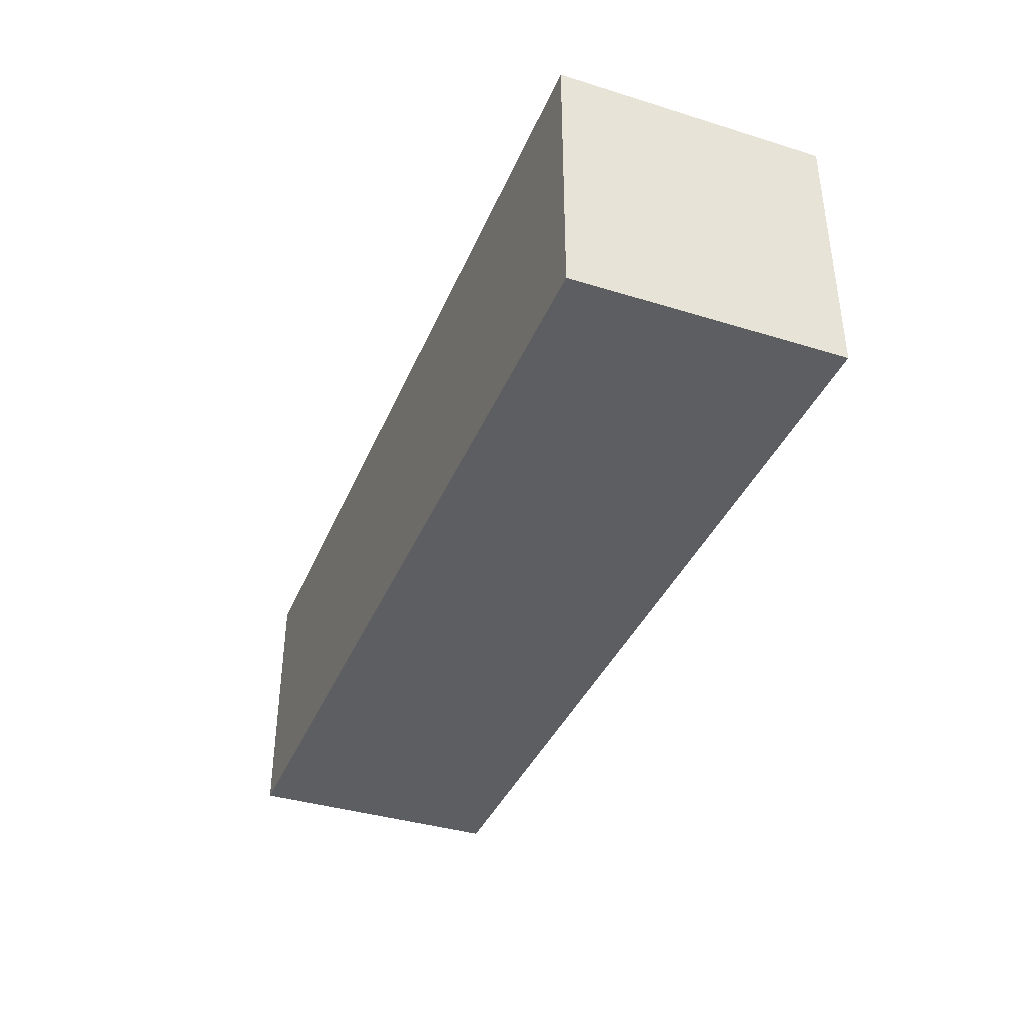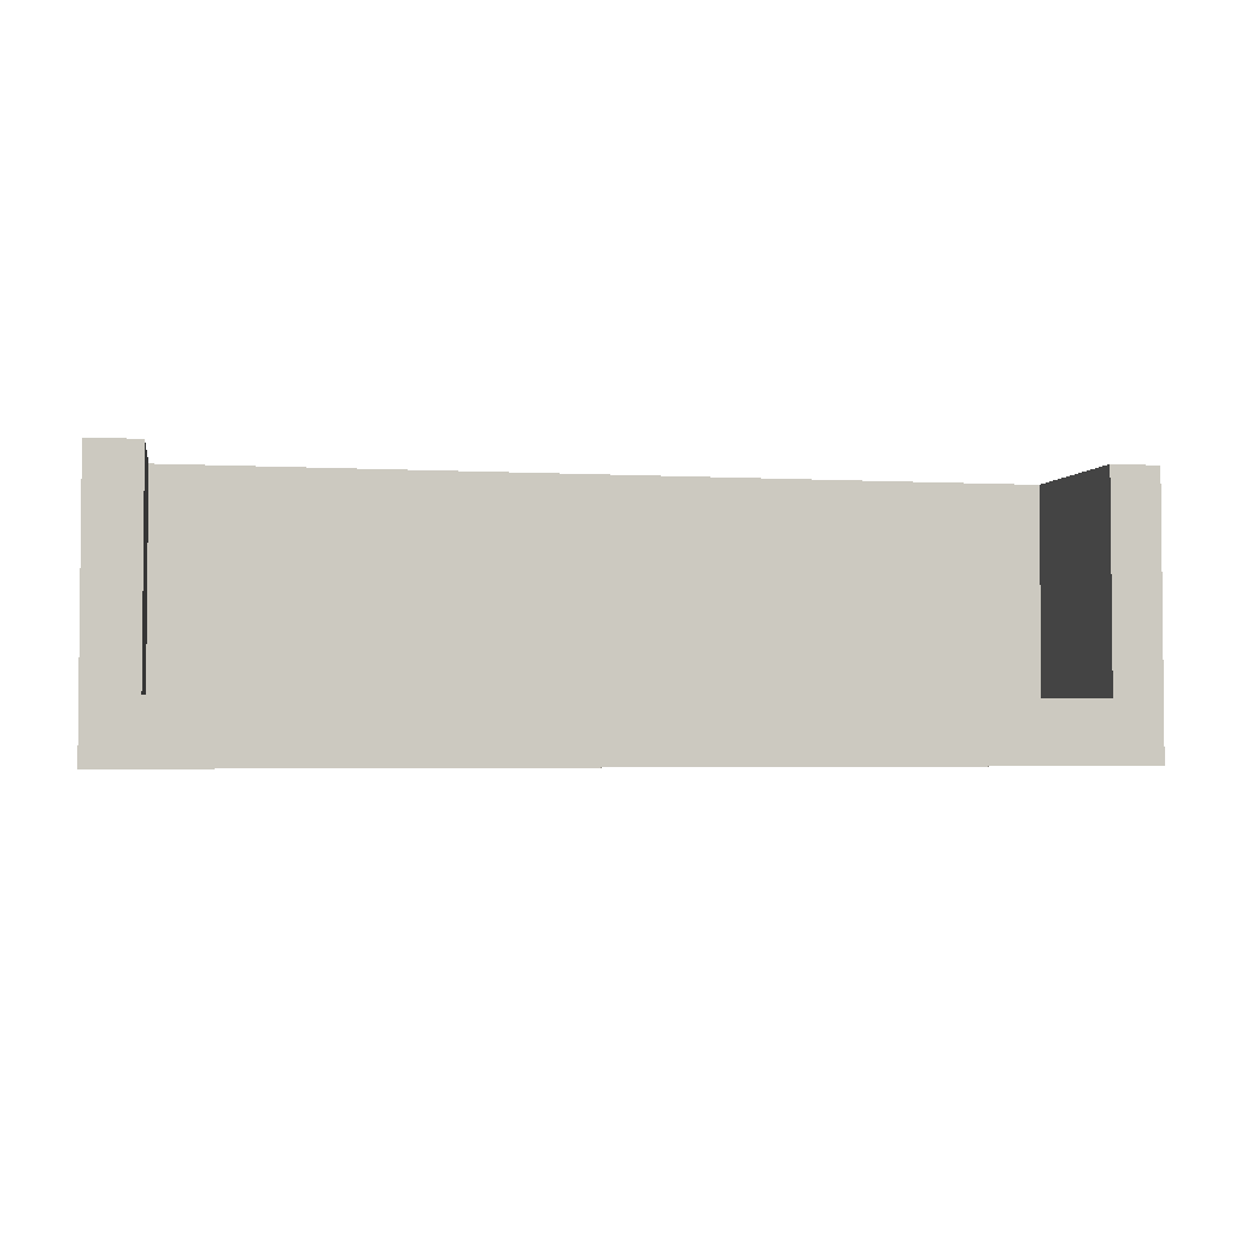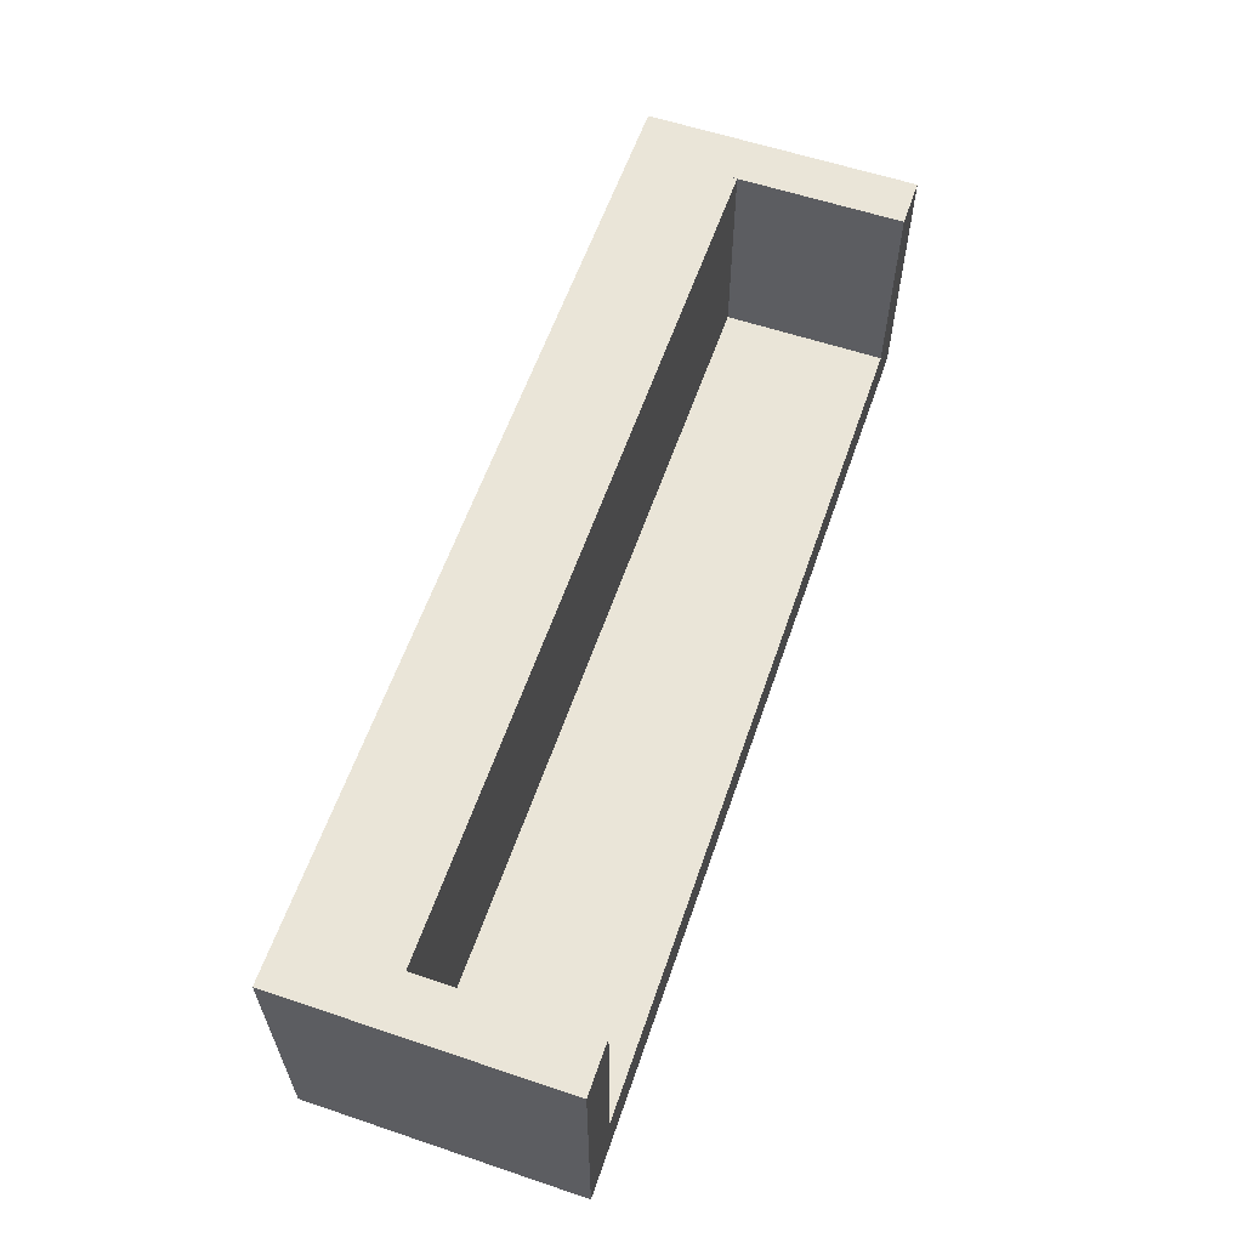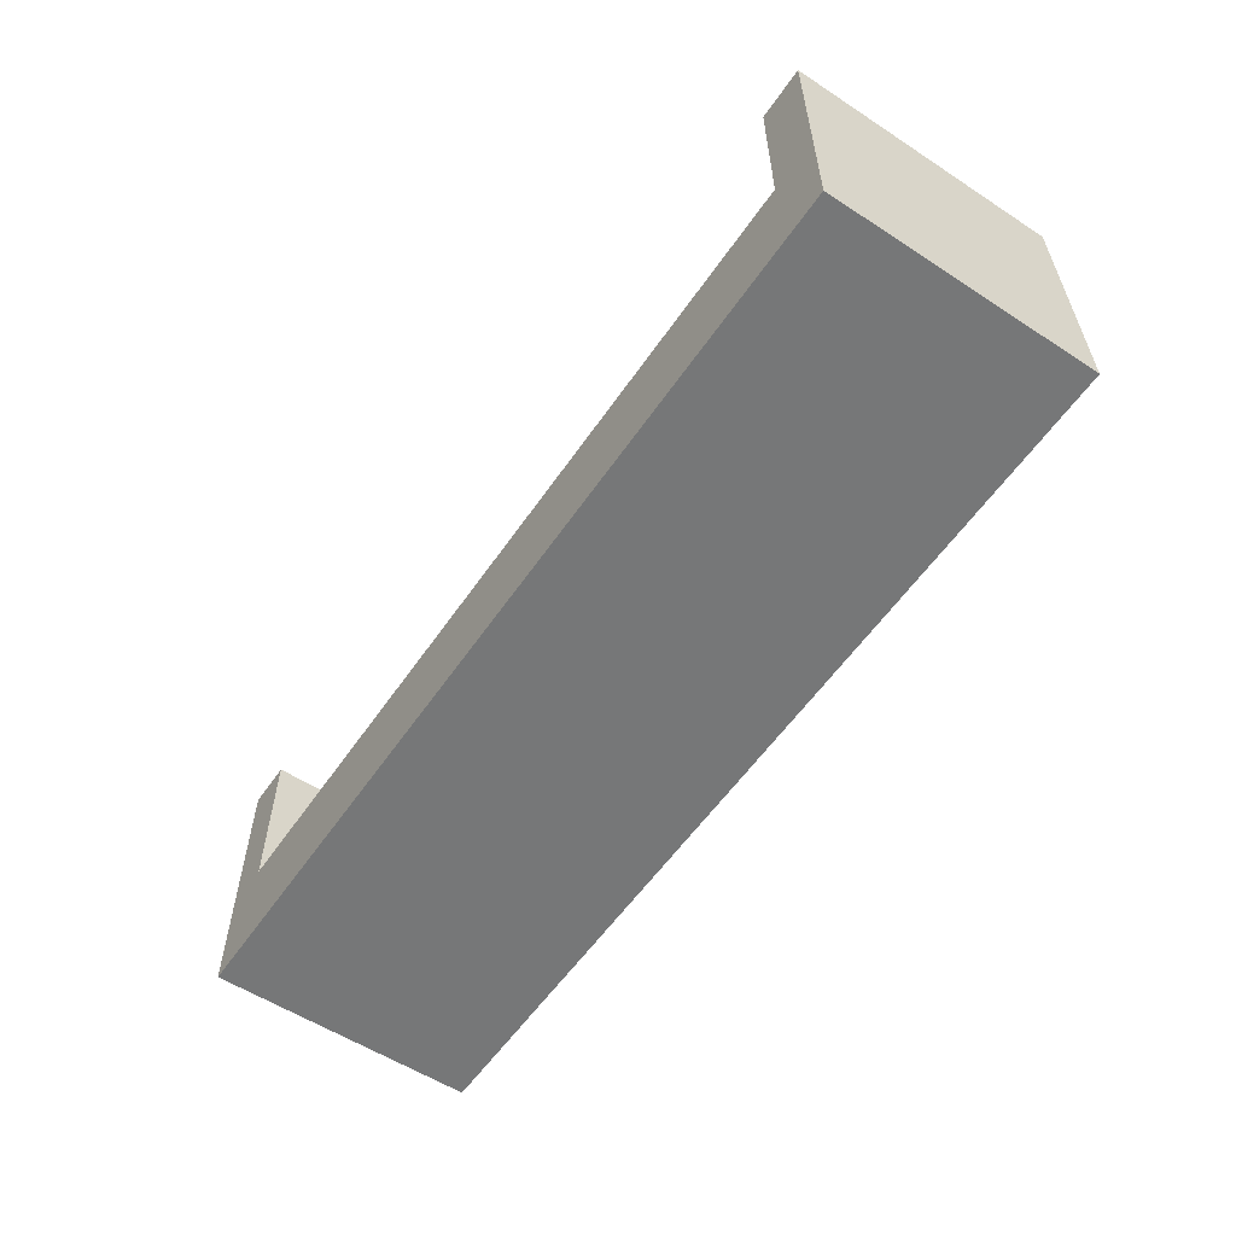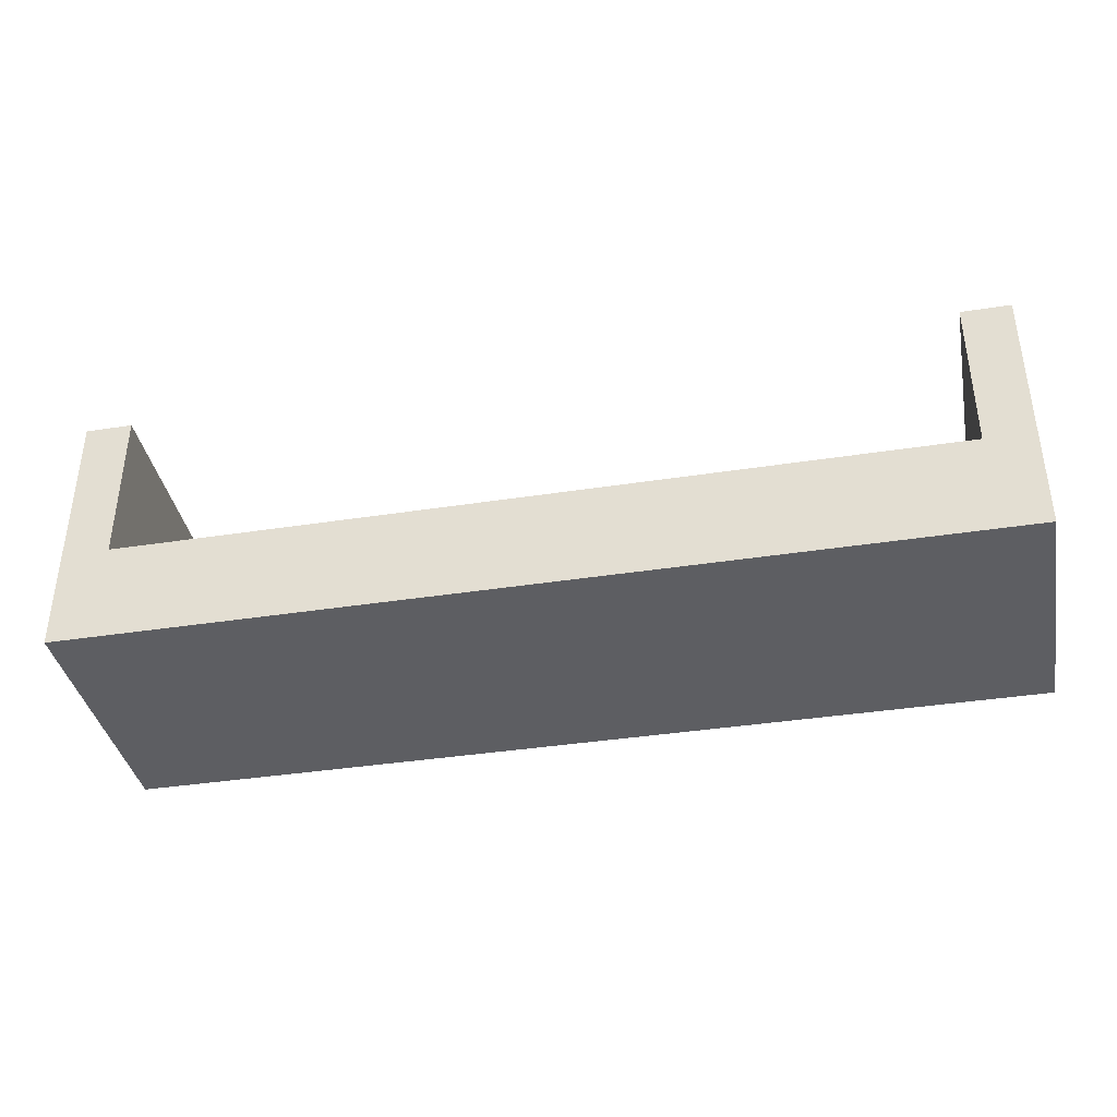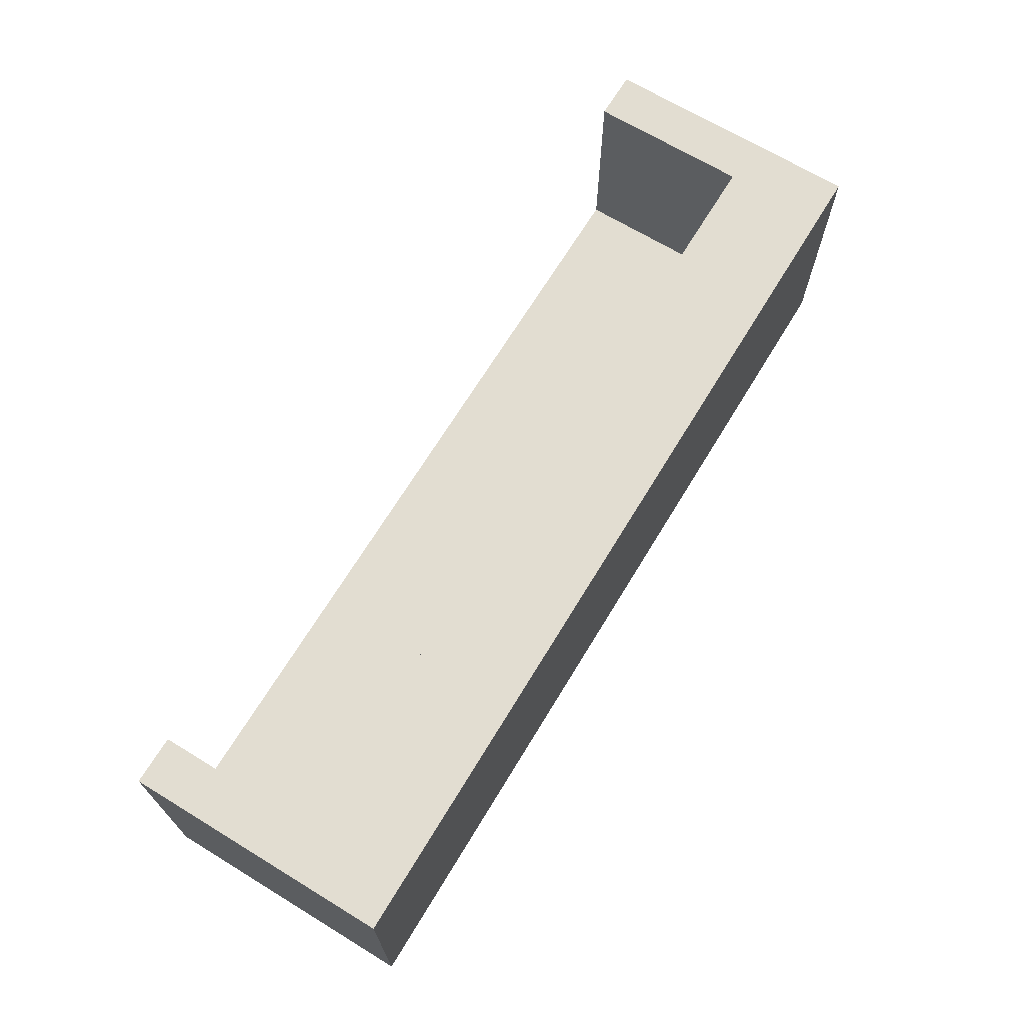
<metadata>
{"format":"obj","ext":"obj","renderer":"f3d","projection":"perspective","resolution":1024,"background":"white","views":[{"elev":-38.3,"azim":-111.3,"up":"+Y"},{"elev":-3.1,"azim":168.8,"up":"+Z"},{"elev":59.6,"azim":109.0,"up":"+Z"},{"elev":-57.0,"azim":55.9,"up":"+Y"},{"elev":-38.3,"azim":11.1,"up":"+Y"},{"elev":68.4,"azim":-58.7,"up":"+Z"}]}
</metadata>
<code>
o Armchair_Cube
v 5.988 -1 -1
v 5.988 -1 1
v -1 -1 1
v -1 -1 -1
v 5.988 1 -1
v 5.988 1 1
v -1 1 1
v -1 1 -1
v -0.6399 -1 -1
v -0.6399 -1 1
v -0.6399 1 -1
v 0.6298 -1 -1
v 5.618 -1 1
v 5.618 1 -1
v 5.618 1 1
v 5.988 -1 -0.5538
v -1 -1 -0.5538
v 5.988 1 -0.5538
v -1 1 -0.5538
v -0.6399 1 -0.5538
v -0.6399 -1 -0.5538
v 0.6298 -1 -0.5538
v 5.618 1 -0.5538
v -0.6399 1 1
v 5.618 -0.2163 -0.5538
v 5.618 -0.2163 1
v -0.6399 -0.2163 -0.5538
v -0.6399 -0.2163 1
f 21 10 3 17
f 20 19 7 24
f 16 18 6 2
f 10 24 7 3
f 17 19 8 4
f 11 9 4 8
f 14 12 9 11
f 15 23 25 26
f 22 13 10 21
f 16 2 13 22
f 18 23 15 6
f 2 6 15 13
f 5 1 12 14
f 5 14 23 18
f 1 16 22 12
f 12 22 21 9
f 14 11 20 23
f 3 7 19 17
f 1 5 18 16
f 11 8 19 20
f 9 21 17 4
f 25 27 28 26
f 20 24 28 27
f 23 20 27 25
f 10 13 26 28

</code>
